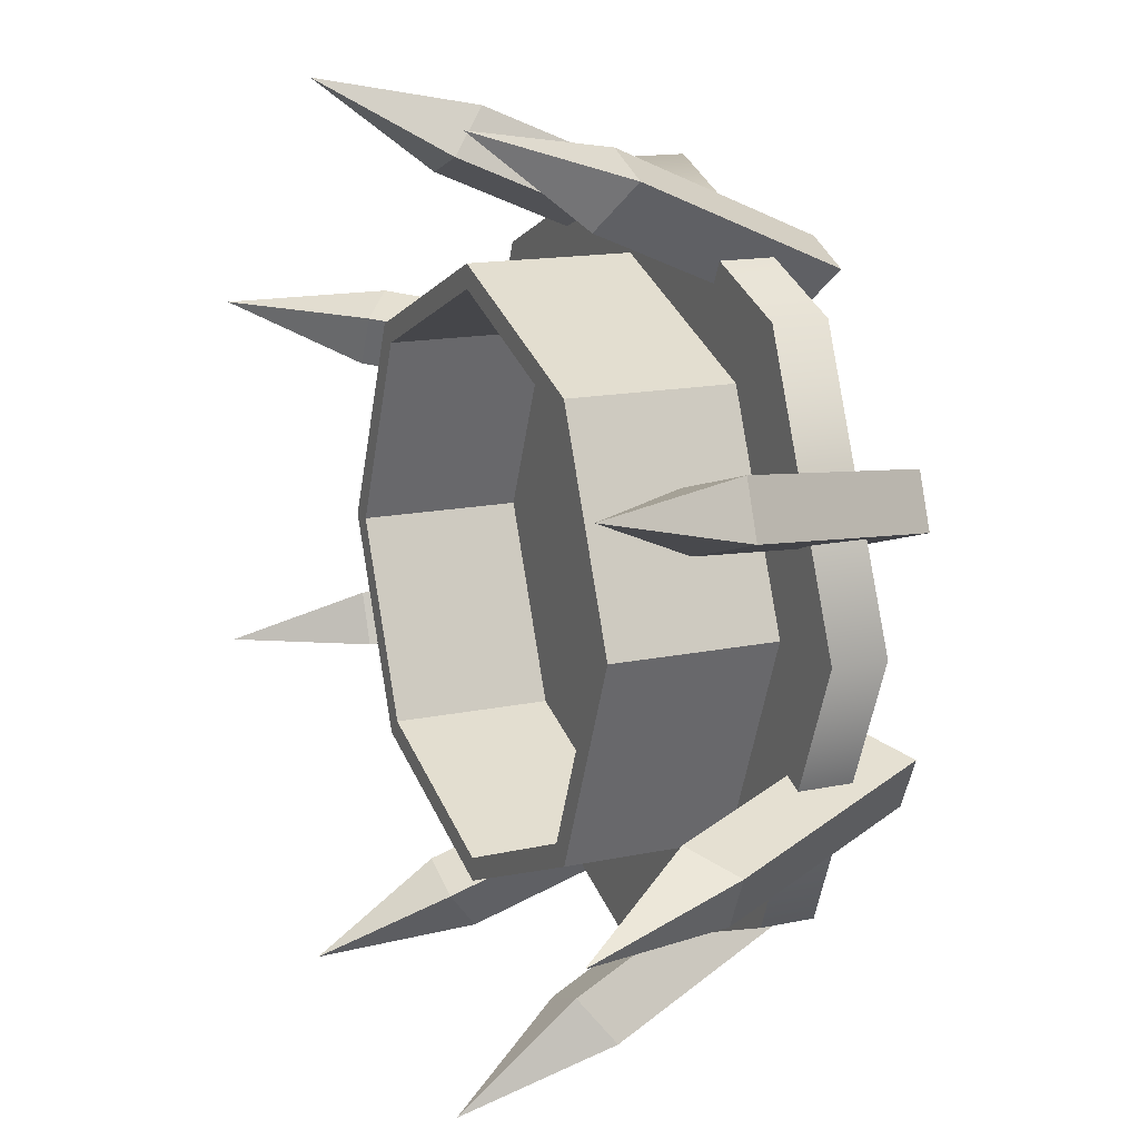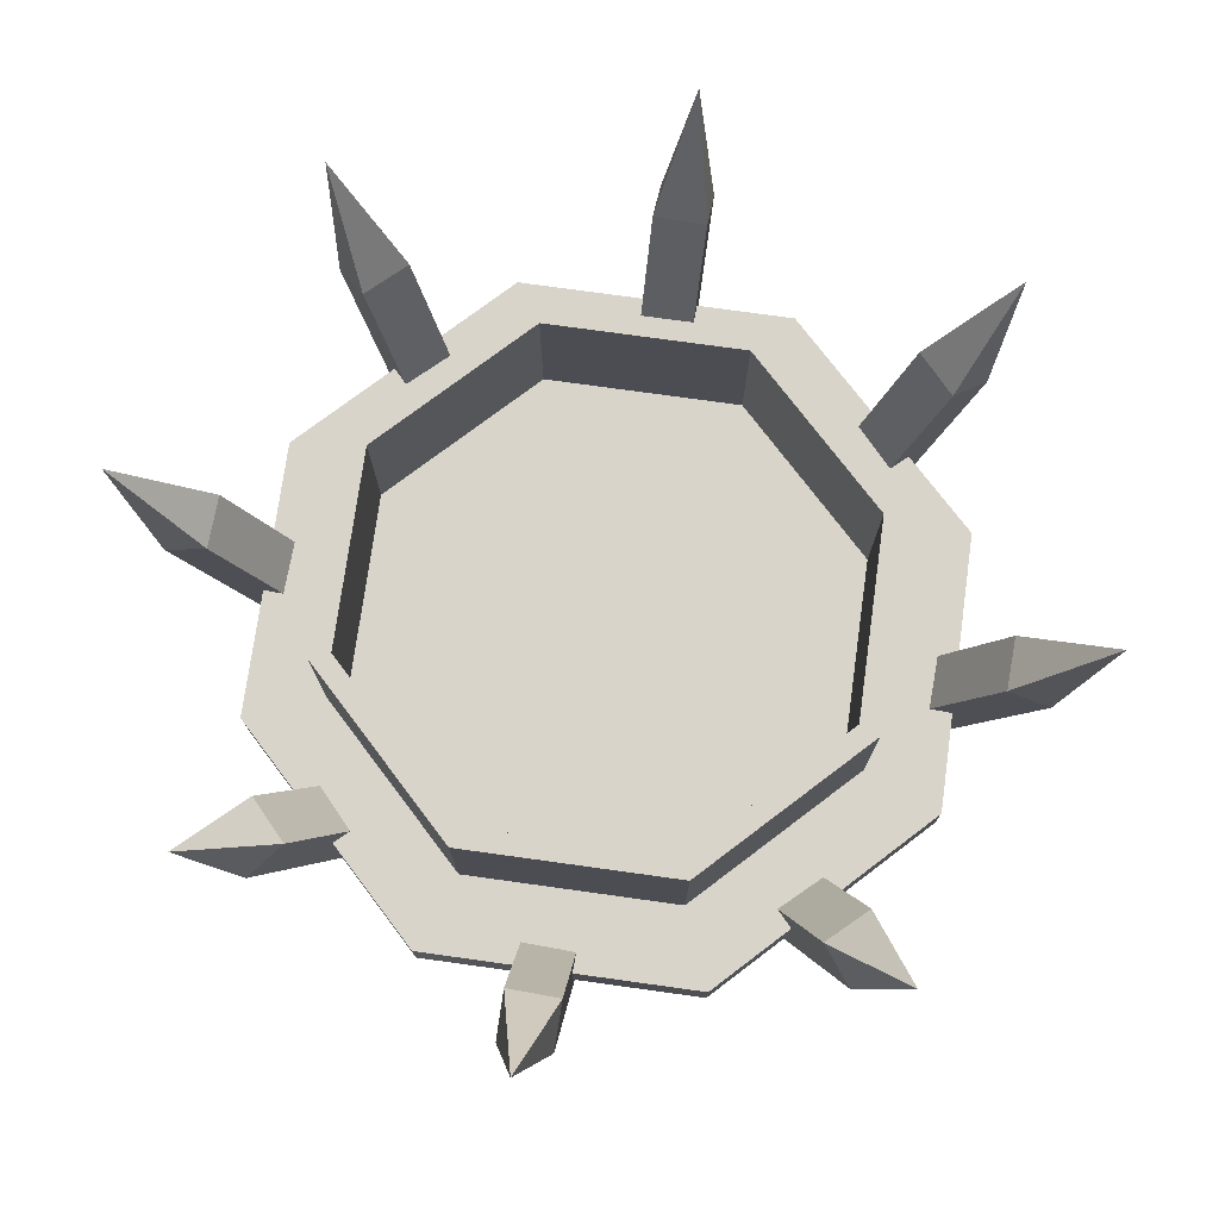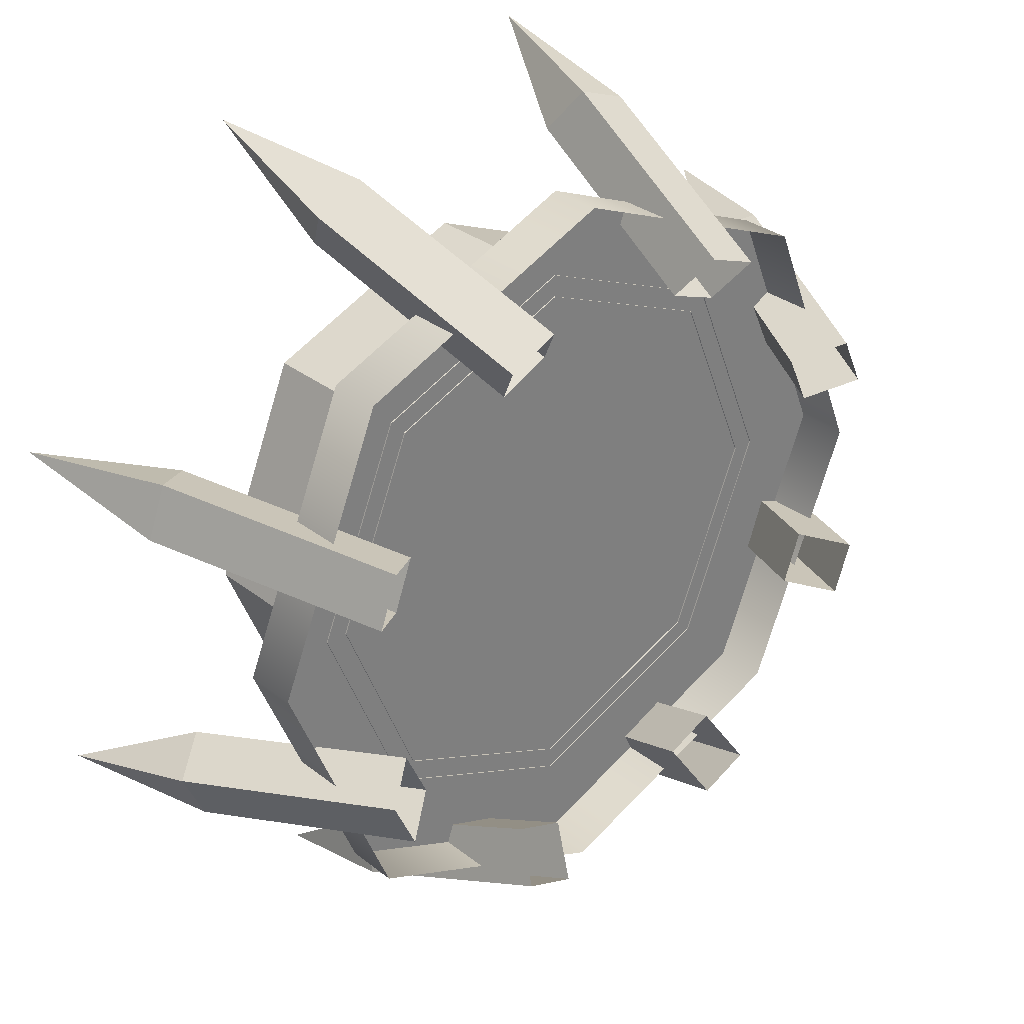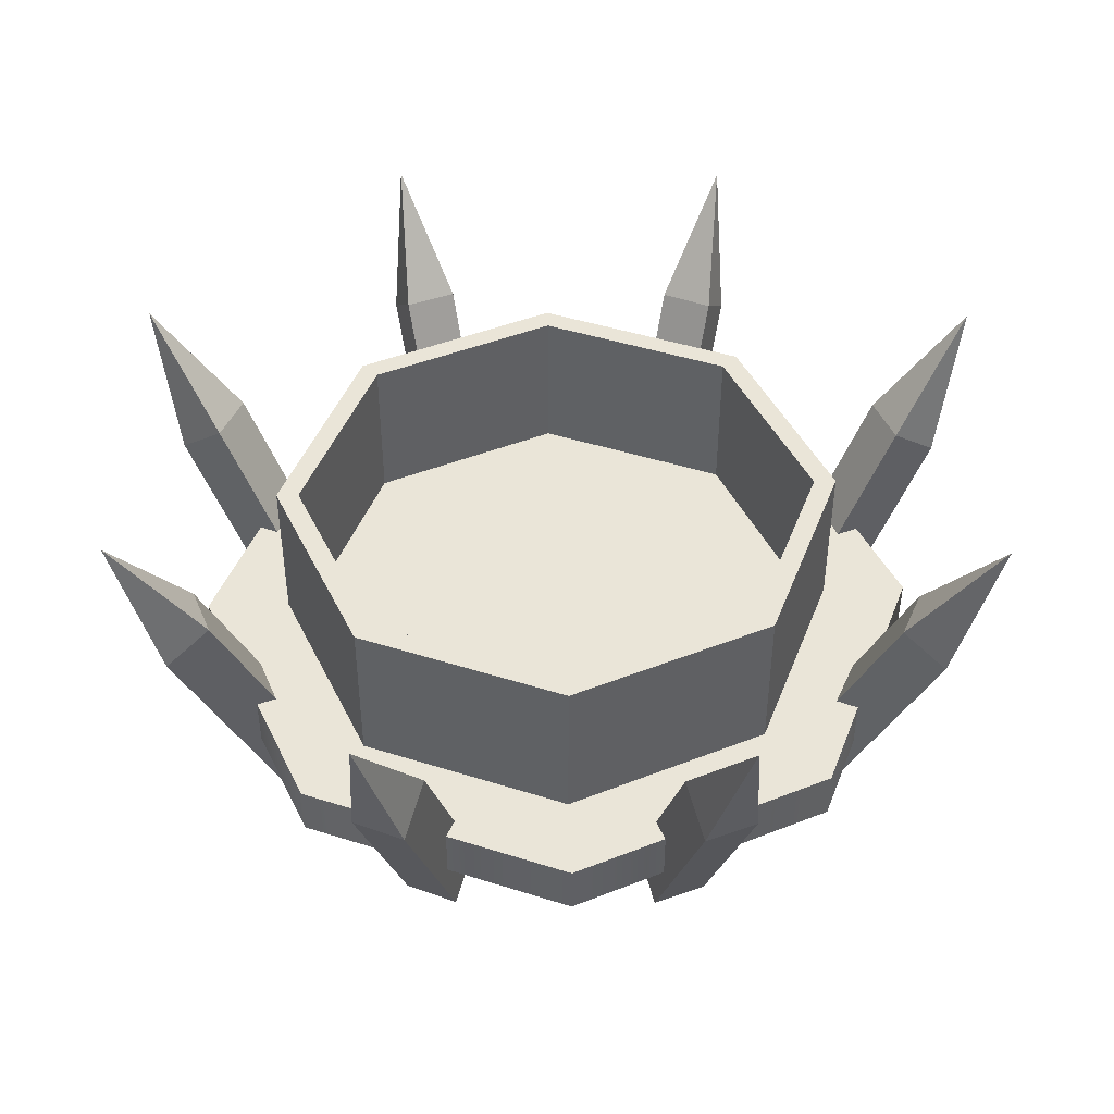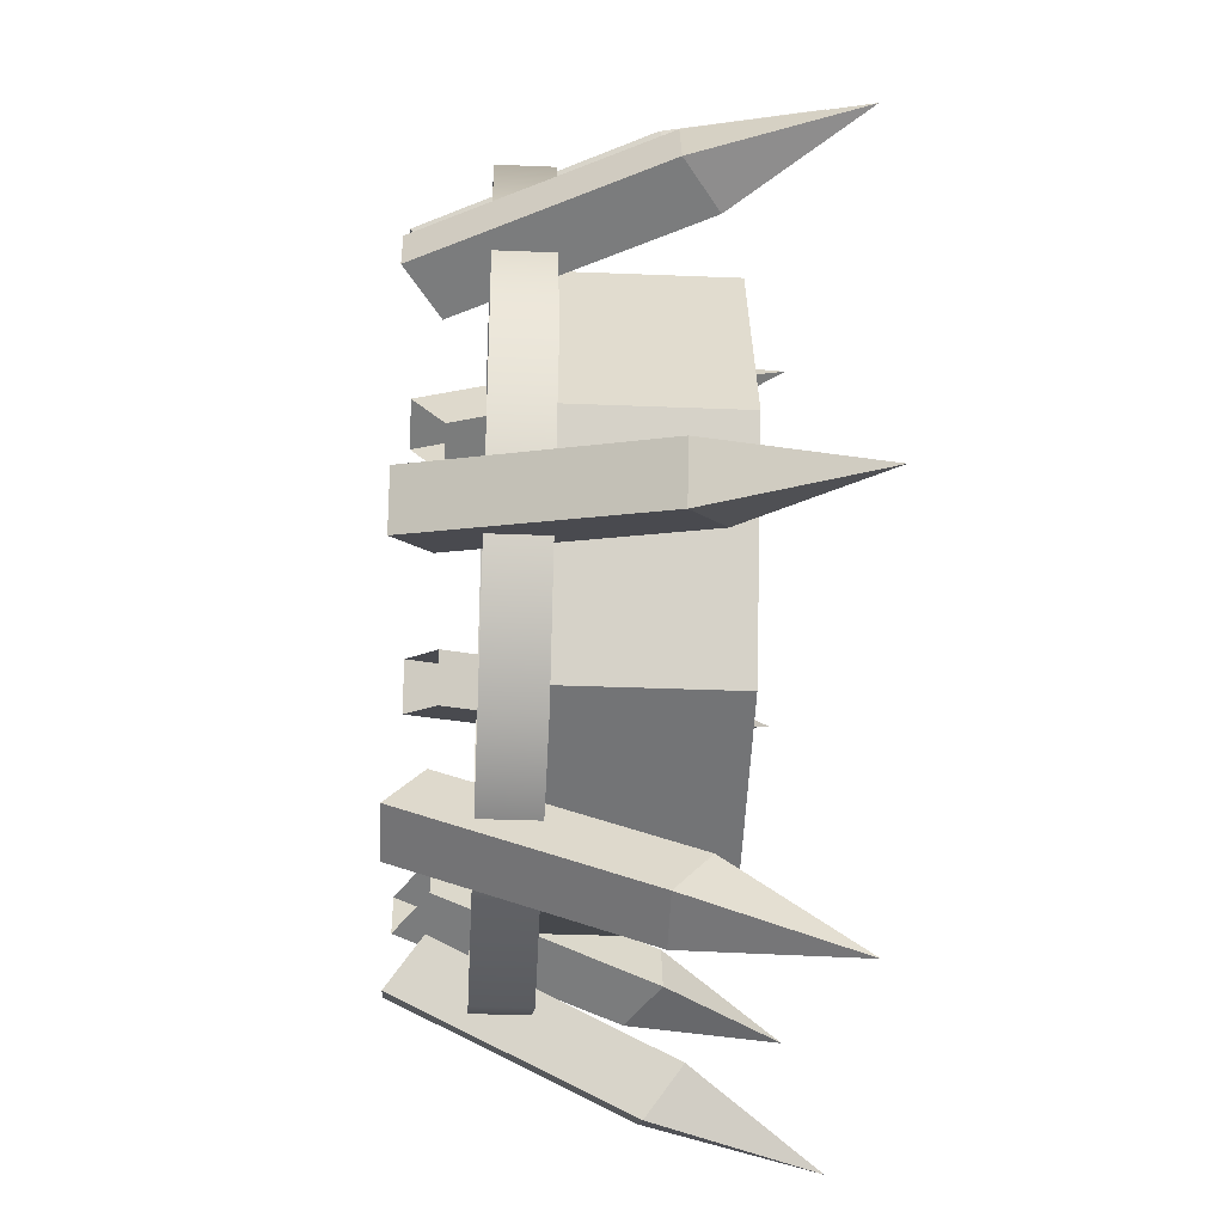
<metadata>
{"format":"obj","ext":"obj","renderer":"f3d","projection":"perspective","resolution":1024,"background":"white","views":[{"elev":14.7,"azim":-114.8,"up":"+Z"},{"elev":75.5,"azim":30.4,"up":"+Y"},{"elev":31.0,"azim":-42.0,"up":"+Z"},{"elev":44.5,"azim":-92.2,"up":"+Y"},{"elev":-33.6,"azim":86.8,"up":"+Z"}]}
</metadata>
<code>
v 0.05706 0.02776 -0.05706
v 0.08069 -0.0172 -3.815e-08
v 0.08069 0.02776 -3.815e-08
v 0.05706 -0.0172 -0.05706
v -0 0.02776 -0.08069
v 0.05706 -0.0172 -0.05706
v 0.05706 0.02776 -0.05706
v -0 -0.0172 -0.08069
v -0.05706 0.02776 -0.05706
v -0 -0.0172 -0.08069
v -0 0.02776 -0.08069
v -0.05706 -0.0172 -0.05706
v -0.08069 0.02776 -3.815e-08
v -0.05706 -0.0172 -0.05706
v -0.05706 0.02776 -0.05706
v -0.08069 -0.0172 -3.815e-08
v -0.05706 0.02776 0.05706
v -0.08069 -0.0172 -3.815e-08
v -0.08069 0.02776 -3.815e-08
v -0.05706 -0.0172 0.05706
v -0 0.02776 0.08069
v -0.05706 -0.0172 0.05706
v -0.05706 0.02776 0.05706
v -0 -0.0172 0.08069
v 0.05706 0.02776 0.05706
v -0 -0.0172 0.08069
v -0 0.02776 0.08069
v 0.05706 -0.0172 0.05706
v 0.08069 0.02776 -3.815e-08
v 0.05706 -0.0172 0.05706
v 0.05706 0.02776 0.05706
v 0.08069 -0.0172 -3.815e-08
v 0.07439 -0.0172 -3.815e-08
v 0.0526 0.02776 -0.0526
v 0.07439 0.02776 -3.815e-08
v 0.0526 -0.0172 -0.0526
v 0.0526 -0.0172 -0.0526
v -0 0.02776 -0.07439
v 0.0526 0.02776 -0.0526
v -0 -0.0172 -0.07439
v -0 -0.0172 -0.07439
v -0.0526 0.02776 -0.0526
v -0 0.02776 -0.07439
v -0.0526 -0.0172 -0.0526
v -0.0526 -0.0172 -0.0526
v -0.07439 0.02776 -3.815e-08
v -0.0526 0.02776 -0.0526
v -0.07439 -0.0172 -3.815e-08
v -0.07439 -0.0172 -3.815e-08
v -0.0526 0.02776 0.0526
v -0.07439 0.02776 -3.815e-08
v -0.0526 -0.0172 0.0526
v -0.0526 -0.0172 0.0526
v -0 0.02776 0.07439
v -0.0526 0.02776 0.0526
v -0 -0.0172 0.07439
v -0 -0.0172 0.07439
v 0.0526 0.02776 0.0526
v -0 0.02776 0.07439
v 0.0526 -0.0172 0.0526
v 0.0526 -0.0172 0.0526
v 0.07439 0.02776 -3.815e-08
v 0.0526 0.02776 0.0526
v 0.07439 -0.0172 -3.815e-08
v 0.0526 0.02776 -0.0526
v 0.08069 0.02776 -3.815e-08
v 0.07439 0.02776 -3.815e-08
v 0.05706 0.02776 -0.05706
v -0 0.02776 -0.07439
v 0.05706 0.02776 -0.05706
v 0.0526 0.02776 -0.0526
v -0 0.02776 -0.08069
v -0.0526 0.02776 -0.0526
v -0 0.02776 -0.08069
v -0 0.02776 -0.07439
v -0.05706 0.02776 -0.05706
v -0.07439 0.02776 -3.815e-08
v -0.05706 0.02776 -0.05706
v -0.0526 0.02776 -0.0526
v -0.08069 0.02776 -3.815e-08
v -0.0526 0.02776 0.0526
v -0.08069 0.02776 -3.815e-08
v -0.07439 0.02776 -3.815e-08
v -0.05706 0.02776 0.05706
v -0 0.02776 0.07439
v -0.05706 0.02776 0.05706
v -0.0526 0.02776 0.0526
v -0 0.02776 0.08069
v 0.0526 0.02776 0.0526
v -0 0.02776 0.08069
v -0 0.02776 0.07439
v 0.05706 0.02776 0.05706
v 0.07439 0.02776 -3.815e-08
v 0.05706 0.02776 0.05706
v 0.0526 0.02776 0.0526
v 0.08069 0.02776 -3.815e-08
v -0.1048 -0.03158 -1.907e-08
v -0.07408 -0.01688 0.07408
v -0.07408 -0.03158 0.07408
v -0.1048 -0.01688 -1.907e-08
v -6.104e-07 -0.01688 0.1048
v -6.104e-07 -0.03158 0.1048
v -6.104e-07 -0.01688 -1.907e-08
v -0.07408 -0.01688 0.07408
v -0.1048 -0.01688 -1.907e-08
v -6.104e-07 -0.01688 0.1048
v 0.1048 -0.03158 -1.907e-08
v 0.07408 -0.01688 0.07408
v 0.1048 -0.01688 -1.907e-08
v 0.07408 -0.03158 0.07408
v -6.104e-07 -0.01688 0.1048
v -6.104e-07 -0.03158 0.1048
v -6.104e-07 -0.01688 -1.907e-08
v 0.07408 -0.01688 0.07408
v -6.104e-07 -0.01688 0.1048
v 0.1048 -0.01688 -1.907e-08
v -0.1048 -0.03158 -1.907e-08
v -0.07408 -0.01688 -0.07408
v -0.1048 -0.01688 -1.907e-08
v -0.07408 -0.03158 -0.07408
v -6.104e-07 -0.01688 -0.1048
v -6.104e-07 -0.03158 -0.1048
v -6.104e-07 -0.01688 -1.907e-08
v -0.07408 -0.01688 -0.07408
v -6.104e-07 -0.01688 -0.1048
v -0.1048 -0.01688 -1.907e-08
v 0.1048 -0.03158 -1.907e-08
v 0.07408 -0.01688 -0.07408
v 0.07408 -0.03158 -0.07408
v 0.1048 -0.01688 -1.907e-08
v -6.104e-07 -0.01688 -0.1048
v -6.104e-07 -0.03158 -0.1048
v -6.104e-07 -0.01688 -1.907e-08
v 0.07408 -0.01688 -0.07408
v 0.1048 -0.01688 -1.907e-08
v -6.104e-07 -0.01688 -0.1048
v -0.02447 -0.05133 -0.08945
v -0.02951 0.01837 -0.1033
v -0.03402 0.008901 -0.1157
v -0.01996 -0.04186 -0.07708
v -0.03875 -0.05133 -0.08425
v -0.03402 0.008901 -0.1157
v -0.0483 0.008901 -0.1105
v -0.02447 -0.05133 -0.08945
v -0.03425 -0.04186 -0.07188
v -0.0483 0.008901 -0.1105
v -0.0438 0.01837 -0.09811
v -0.03875 -0.05133 -0.08425
v -0.01996 -0.04186 -0.07708
v -0.0438 0.01837 -0.09811
v -0.02951 0.01837 -0.1033
v -0.03425 -0.04186 -0.07188
v -0.03402 0.008901 -0.1157
v -0.02951 0.01837 -0.1033
v -0.04488 0.05133 -0.1233
v -0.0483 0.008901 -0.1105
v -0.03402 0.008901 -0.1157
v -0.04488 0.05133 -0.1233
v -0.0438 0.01837 -0.09811
v -0.0483 0.008901 -0.1105
v -0.04488 0.05133 -0.1233
v -0.02951 0.01837 -0.1033
v -0.0438 0.01837 -0.09811
v -0.04488 0.05133 -0.1233
v -0.08055 -0.05133 -0.04595
v -0.09392 0.01837 -0.05218
v -0.1059 0.008901 -0.05775
v -0.06862 -0.04186 -0.04038
v -0.08698 -0.05133 -0.03217
v -0.1059 0.008901 -0.05775
v -0.1123 0.008901 -0.04397
v -0.08055 -0.05133 -0.04595
v -0.07504 -0.04186 -0.02661
v -0.1123 0.008901 -0.04397
v -0.1003 0.01837 -0.0384
v -0.08698 -0.05133 -0.03217
v -0.06862 -0.04186 -0.04038
v -0.1003 0.01837 -0.0384
v -0.09392 0.01837 -0.05218
v -0.07504 -0.04186 -0.02661
v -0.1059 0.008901 -0.05775
v -0.09392 0.01837 -0.05218
v -0.1189 0.05133 -0.05546
v -0.1123 0.008901 -0.04397
v -0.1059 0.008901 -0.05775
v -0.1189 0.05133 -0.05546
v -0.1003 0.01837 -0.0384
v -0.1123 0.008901 -0.04397
v -0.1189 0.05133 -0.05546
v -0.09392 0.01837 -0.05218
v -0.1003 0.01837 -0.0384
v -0.1189 0.05133 -0.05546
v -0.08945 -0.05133 0.02447
v -0.1033 0.01837 0.02951
v -0.1157 0.008901 0.03401
v -0.07708 -0.04186 0.01996
v -0.08425 -0.05133 0.03875
v -0.1157 0.008901 0.03401
v -0.1105 0.008901 0.0483
v -0.08945 -0.05133 0.02447
v -0.07188 -0.04186 0.03425
v -0.1105 0.008901 0.0483
v -0.09811 0.01837 0.0438
v -0.08425 -0.05133 0.03875
v -0.07708 -0.04186 0.01996
v -0.09811 0.01837 0.0438
v -0.1033 0.01837 0.02951
v -0.07188 -0.04186 0.03425
v -0.1157 0.008901 0.03401
v -0.1033 0.01837 0.02951
v -0.1233 0.05133 0.04488
v -0.1105 0.008901 0.0483
v -0.1157 0.008901 0.03401
v -0.1233 0.05133 0.04488
v -0.09811 0.01837 0.0438
v -0.1105 0.008901 0.0483
v -0.1233 0.05133 0.04488
v -0.1033 0.01837 0.02951
v -0.09811 0.01837 0.0438
v -0.1233 0.05133 0.04488
v -0.04595 -0.05133 0.08055
v -0.05218 0.01837 0.09392
v -0.05775 0.008901 0.1059
v -0.04038 -0.04186 0.06862
v -0.03217 -0.05133 0.08698
v -0.05775 0.008901 0.1059
v -0.04397 0.008901 0.1123
v -0.04595 -0.05133 0.08055
v -0.02661 -0.04186 0.07504
v -0.04397 0.008901 0.1123
v -0.0384 0.01837 0.1003
v -0.03217 -0.05133 0.08698
v -0.04038 -0.04186 0.06862
v -0.0384 0.01837 0.1003
v -0.05218 0.01837 0.09392
v -0.02661 -0.04186 0.07504
v -0.05775 0.008901 0.1059
v -0.05218 0.01837 0.09392
v -0.05546 0.05133 0.1189
v -0.04397 0.008901 0.1123
v -0.05775 0.008901 0.1059
v -0.05546 0.05133 0.1189
v -0.0384 0.01837 0.1003
v -0.04397 0.008901 0.1123
v -0.05546 0.05133 0.1189
v -0.05218 0.01837 0.09392
v -0.0384 0.01837 0.1003
v -0.05546 0.05133 0.1189
v 0.02447 -0.05133 0.08945
v 0.02951 0.01837 0.1033
v 0.03401 0.008901 0.1157
v 0.01996 -0.04186 0.07708
v 0.03875 -0.05133 0.08425
v 0.03401 0.008901 0.1157
v 0.0483 0.008901 0.1105
v 0.02447 -0.05133 0.08945
v 0.03425 -0.04186 0.07188
v 0.0483 0.008901 0.1105
v 0.0438 0.01837 0.09811
v 0.03875 -0.05133 0.08425
v 0.01996 -0.04186 0.07708
v 0.0438 0.01837 0.09811
v 0.02951 0.01837 0.1033
v 0.03425 -0.04186 0.07188
v 0.03401 0.008901 0.1157
v 0.02951 0.01837 0.1033
v 0.04488 0.05133 0.1233
v 0.0483 0.008901 0.1105
v 0.03401 0.008901 0.1157
v 0.04488 0.05133 0.1233
v 0.0438 0.01837 0.09811
v 0.0483 0.008901 0.1105
v 0.04488 0.05133 0.1233
v 0.02951 0.01837 0.1033
v 0.0438 0.01837 0.09811
v 0.04488 0.05133 0.1233
v 0.08055 -0.05133 0.04595
v 0.09392 0.01837 0.05218
v 0.1058 0.008901 0.05775
v 0.06862 -0.04186 0.04038
v 0.08698 -0.05133 0.03217
v 0.1058 0.008901 0.05775
v 0.1123 0.008901 0.04397
v 0.08055 -0.05133 0.04595
v 0.07504 -0.04186 0.02661
v 0.1123 0.008901 0.04397
v 0.1003 0.01837 0.0384
v 0.08698 -0.05133 0.03217
v 0.06862 -0.04186 0.04038
v 0.1003 0.01837 0.0384
v 0.09392 0.01837 0.05218
v 0.07504 -0.04186 0.02661
v 0.1058 0.008901 0.05775
v 0.09392 0.01837 0.05218
v 0.1189 0.05133 0.05546
v 0.1123 0.008901 0.04397
v 0.1058 0.008901 0.05775
v 0.1189 0.05133 0.05546
v 0.1003 0.01837 0.0384
v 0.1123 0.008901 0.04397
v 0.1189 0.05133 0.05546
v 0.09392 0.01837 0.05218
v 0.1003 0.01837 0.0384
v 0.1189 0.05133 0.05546
v 0.08945 -0.05133 -0.02447
v 0.1033 0.01837 -0.02951
v 0.1157 0.008901 -0.03401
v 0.07708 -0.04186 -0.01996
v 0.08425 -0.05133 -0.03875
v 0.1157 0.008901 -0.03401
v 0.1105 0.008901 -0.0483
v 0.08945 -0.05133 -0.02447
v 0.07188 -0.04186 -0.03425
v 0.1105 0.008901 -0.0483
v 0.09811 0.01837 -0.0438
v 0.08425 -0.05133 -0.03875
v 0.07708 -0.04186 -0.01996
v 0.09811 0.01837 -0.0438
v 0.1033 0.01837 -0.02951
v 0.07188 -0.04186 -0.03425
v 0.1157 0.008901 -0.03401
v 0.1033 0.01837 -0.02951
v 0.1233 0.05133 -0.04488
v 0.1105 0.008901 -0.0483
v 0.1157 0.008901 -0.03401
v 0.1233 0.05133 -0.04488
v 0.09811 0.01837 -0.0438
v 0.1105 0.008901 -0.0483
v 0.1233 0.05133 -0.04488
v 0.1033 0.01837 -0.02951
v 0.09811 0.01837 -0.0438
v 0.1233 0.05133 -0.04488
v 0.04595 -0.05133 -0.08055
v 0.05218 0.01837 -0.09392
v 0.05775 0.008901 -0.1059
v 0.04038 -0.04186 -0.06862
v 0.03217 -0.05133 -0.08698
v 0.05775 0.008901 -0.1059
v 0.04397 0.008901 -0.1123
v 0.04595 -0.05133 -0.08055
v 0.02661 -0.04186 -0.07504
v 0.04397 0.008901 -0.1123
v 0.0384 0.01837 -0.1003
v 0.03217 -0.05133 -0.08698
v 0.04038 -0.04186 -0.06862
v 0.0384 0.01837 -0.1003
v 0.05218 0.01837 -0.09392
v 0.02661 -0.04186 -0.07504
v 0.05775 0.008901 -0.1059
v 0.05218 0.01837 -0.09392
v 0.05546 0.05133 -0.1189
v 0.04397 0.008901 -0.1123
v 0.05775 0.008901 -0.1059
v 0.05546 0.05133 -0.1189
v 0.0384 0.01837 -0.1003
v 0.04397 0.008901 -0.1123
v 0.05546 0.05133 -0.1189
v 0.05218 0.01837 -0.09392
v 0.0384 0.01837 -0.1003
v 0.05546 0.05133 -0.1189
g t2
f 3 2 1
f 4 1 2
f 7 6 5
f 8 5 6
f 11 10 9
f 12 9 10
f 15 14 13
f 16 13 14
f 19 18 17
f 20 17 18
f 23 22 21
f 24 21 22
f 27 26 25
f 28 25 26
f 31 30 29
f 32 29 30
f 35 34 33
f 36 33 34
f 39 38 37
f 40 37 38
f 43 42 41
f 44 41 42
f 47 46 45
f 48 45 46
f 51 50 49
f 52 49 50
f 55 54 53
f 56 53 54
f 59 58 57
f 60 57 58
f 63 62 61
f 64 61 62
f 67 66 65
f 68 65 66
f 71 70 69
f 72 69 70
f 75 74 73
f 76 73 74
f 79 78 77
f 80 77 78
f 83 82 81
f 84 81 82
f 87 86 85
f 88 85 86
f 91 90 89
f 92 89 90
f 95 94 93
f 96 93 94
f 99 98 97
f 100 97 98
f 98 99 101
f 102 101 99
f 105 104 103
f 106 103 104
f 109 108 107
f 110 107 108
f 108 111 110
f 112 110 111
f 115 114 113
f 116 113 114
f 119 118 117
f 120 117 118
f 118 121 120
f 122 120 121
f 125 124 123
f 126 123 124
f 129 128 127
f 130 127 128
f 128 129 131
f 132 131 129
f 135 134 133
f 136 133 134
f 139 138 137
f 140 137 138
f 143 142 141
f 144 141 142
f 147 146 145
f 148 145 146
f 151 150 149
f 152 149 150
f 155 154 153
f 158 157 156
f 161 160 159
f 164 163 162
f 167 166 165
f 168 165 166
f 171 170 169
f 172 169 170
f 175 174 173
f 176 173 174
f 179 178 177
f 180 177 178
f 183 182 181
f 186 185 184
f 189 188 187
f 192 191 190
f 195 194 193
f 196 193 194
f 199 198 197
f 200 197 198
f 203 202 201
f 204 201 202
f 207 206 205
f 208 205 206
f 211 210 209
f 214 213 212
f 217 216 215
f 220 219 218
f 223 222 221
f 224 221 222
f 227 226 225
f 228 225 226
f 231 230 229
f 232 229 230
f 235 234 233
f 236 233 234
f 239 238 237
f 242 241 240
f 245 244 243
f 248 247 246
f 251 250 249
f 252 249 250
f 255 254 253
f 256 253 254
f 259 258 257
f 260 257 258
f 263 262 261
f 264 261 262
f 267 266 265
f 270 269 268
f 273 272 271
f 276 275 274
f 279 278 277
f 280 277 278
f 283 282 281
f 284 281 282
f 287 286 285
f 288 285 286
f 291 290 289
f 292 289 290
f 295 294 293
f 298 297 296
f 301 300 299
f 304 303 302
f 307 306 305
f 308 305 306
f 311 310 309
f 312 309 310
f 315 314 313
f 316 313 314
f 319 318 317
f 320 317 318
f 323 322 321
f 326 325 324
f 329 328 327
f 332 331 330
f 335 334 333
f 336 333 334
f 339 338 337
f 340 337 338
f 343 342 341
f 344 341 342
f 347 346 345
f 348 345 346
f 351 350 349
f 354 353 352
f 357 356 355
f 360 359 358

</code>
